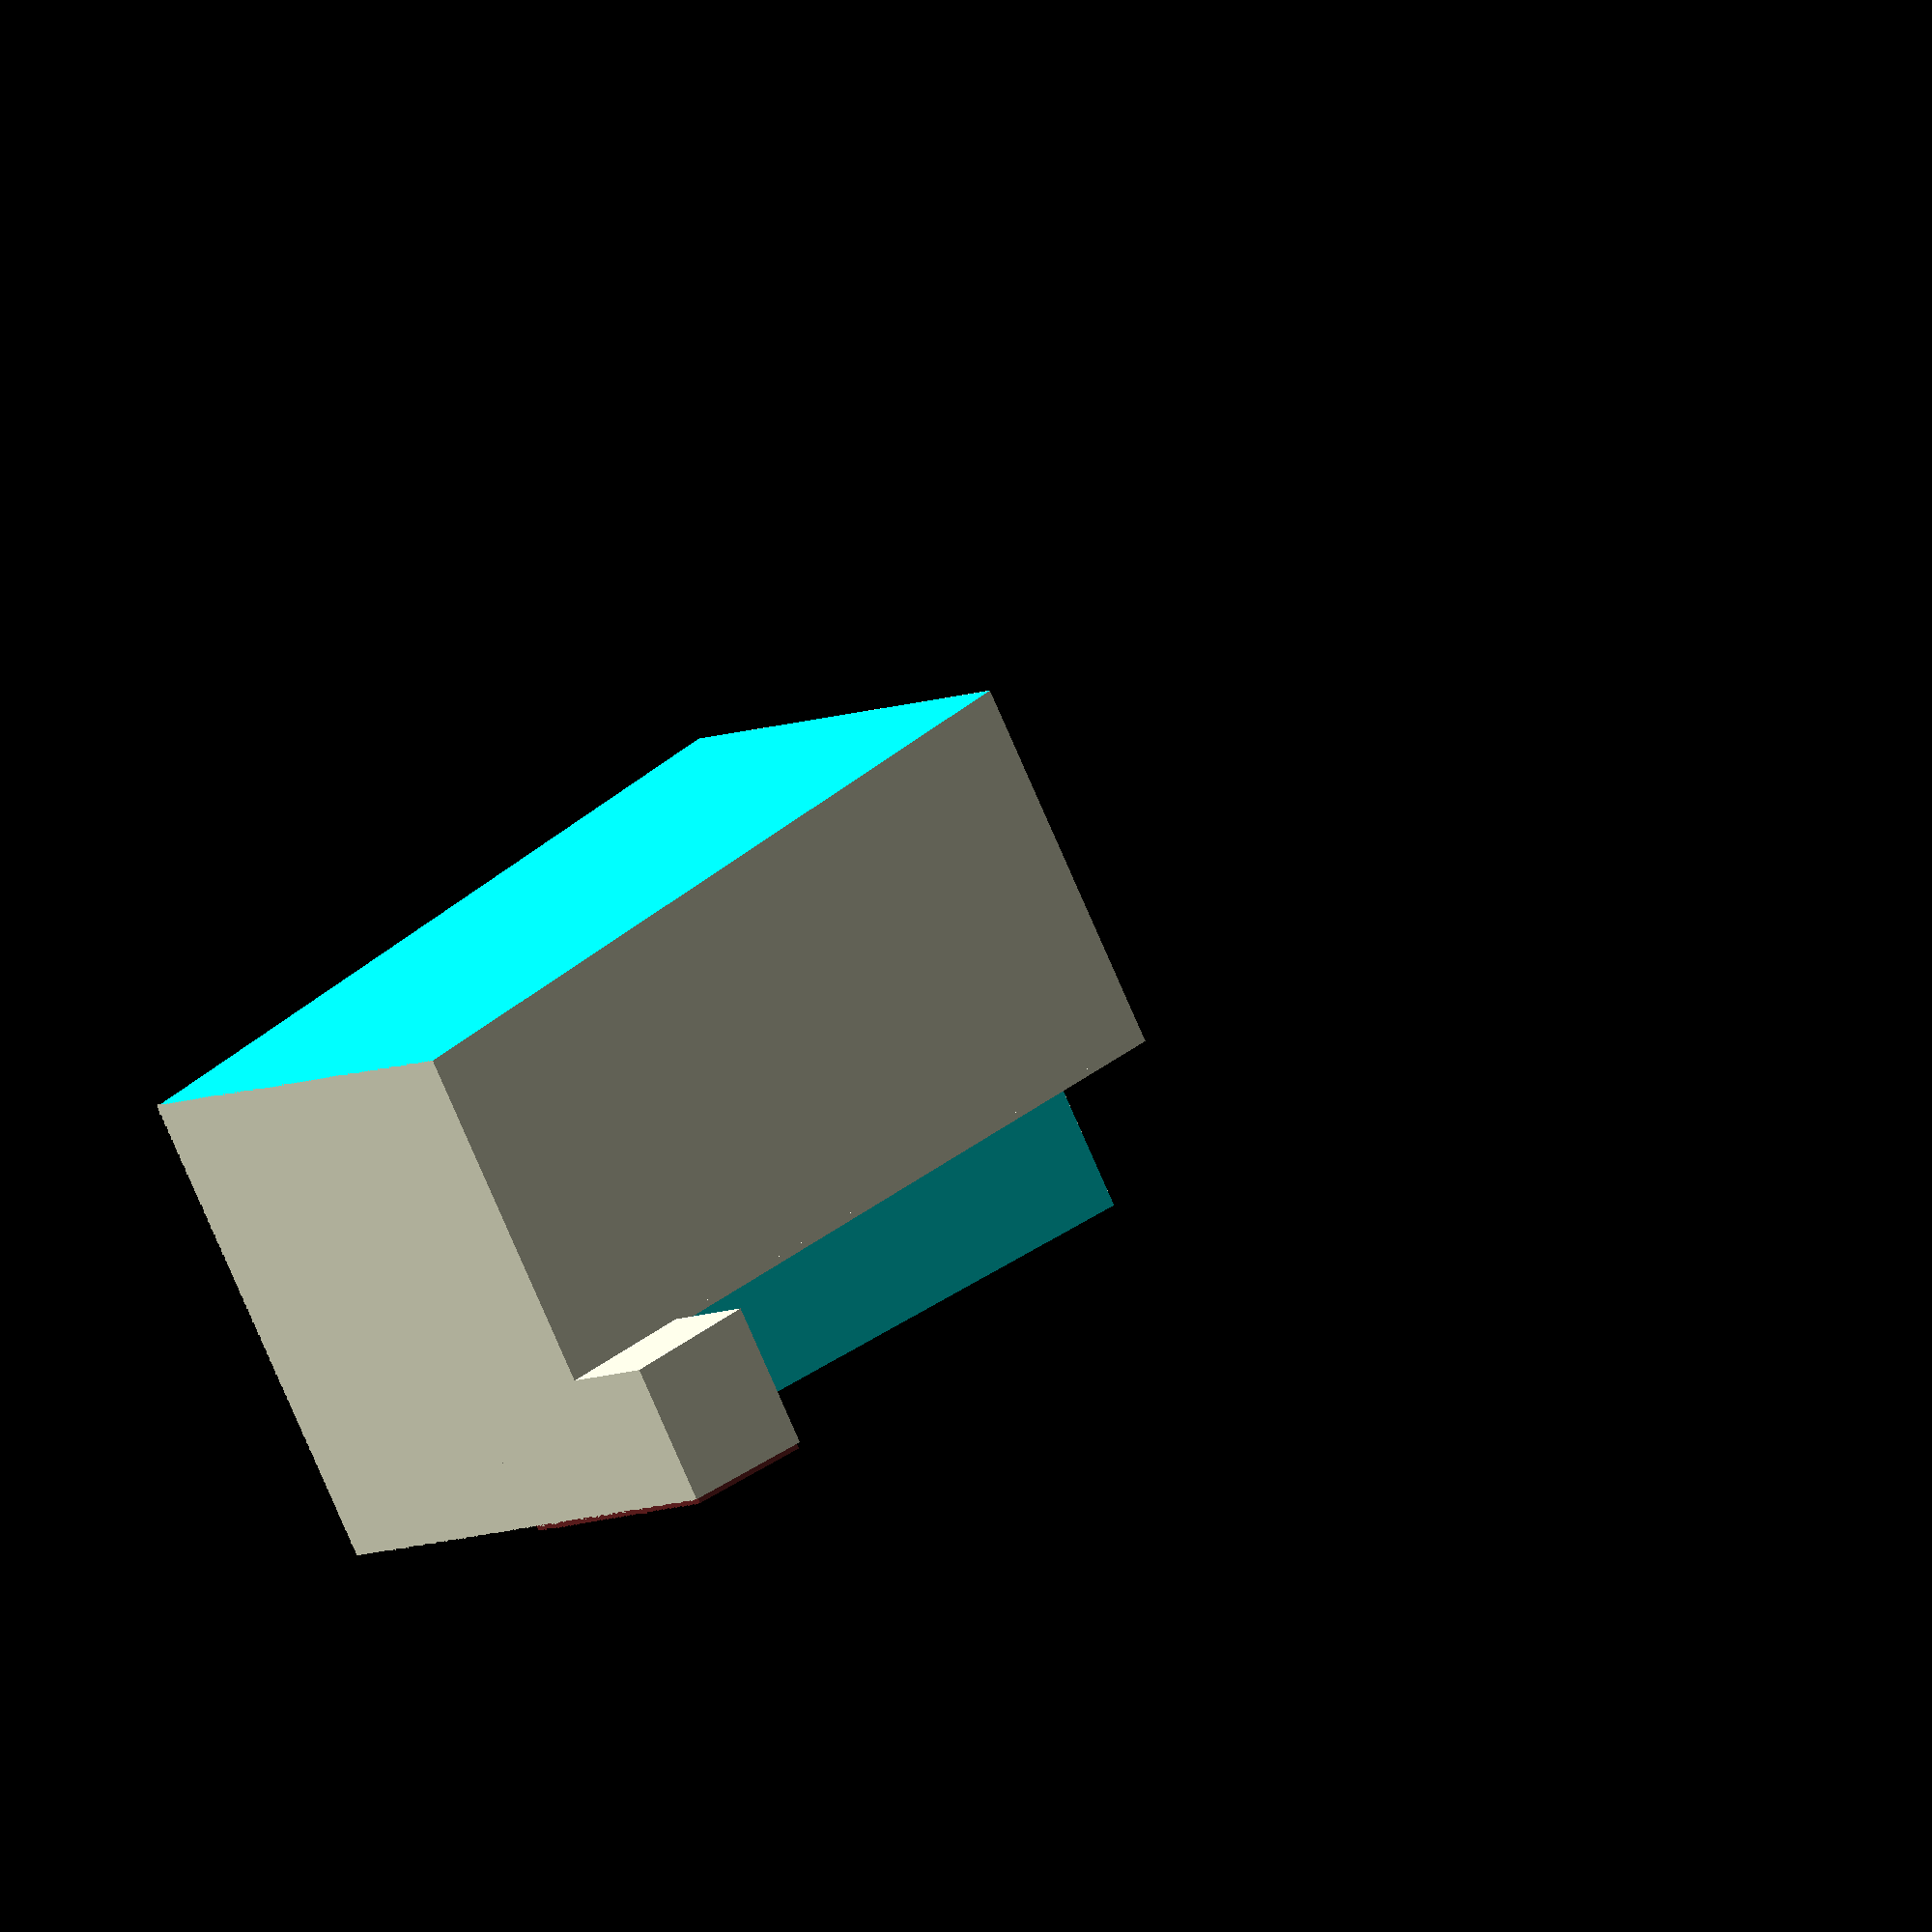
<openscad>
box_w_bottom=91;
//box_delta=10;
//box_w_top=box_w_bottom+box_delta*2;
box_w_top=101;
box_delta=(box_w_top-box_w_bottom)/2;
box_h=147;
box_l_bottom=85;
box_l_top=box_l_bottom+box_delta;
box_angle=atan(box_delta/box_h);
pad=0.1;
padd=pad*2;

gun_w=30;
gun_l_to_front=55;
gun_l=box_l_bottom-gun_l_to_front;

wall=1.2;

muzzle_w=gun_w-wall;
muzzle_l=50;
muzzle_h=25;


module angled_box(this_l,this_w,this_h) {
    difference() {
        cube([this_l,this_w,this_h]);
        //front angle
        translate([this_l-box_delta,-pad,0])
        rotate([0,box_angle,0])
        cube([box_delta*2,this_w+padd,this_h*2]);
        //near side
        translate([-pad,box_delta,0])
        rotate([box_angle,0,0])
        translate([0,-box_delta*2,0])
        cube([this_l+padd,box_delta*2,this_h*2]);
        //far side
        translate([-pad,this_w-box_delta,0])
        rotate([-box_angle,0,0])
        cube([this_l+padd,box_delta*2,this_h*2]);
    }
}

module gun(this_l,this_w,this_h) {
    difference() {
        cube([this_l,this_w,this_h]);
        //near side
        translate([-pad,box_delta,0])
        rotate([box_angle,0,0])
        translate([0,-box_delta*2,0])
        cube([this_l+padd,box_delta*2,this_h*2]);
    }
}

difference() {
    angled_box(box_l_top,box_w_top,box_h);
    translate([wall,wall,wall])
    angled_box(box_l_top-wall*2,box_w_top-wall*2,box_h-wall+pad);
    translate([-pad,-pad,-pad])
    gun(gun_l+pad,gun_w+pad,box_h+padd);
}
difference() {
    gun(gun_l+wall,gun_w+wall,box_h);
    translate([-pad,-pad,-pad])
    gun(gun_l+pad,gun_w+pad,box_h+padd);
}
translate([-muzzle_l+gun_l,0,0])
difference() {
    gun(muzzle_l+wall,muzzle_w+wall*2,muzzle_h+wall);
    translate([wall,-wall,wall])
    #gun(muzzle_l,muzzle_w+wall*2,muzzle_h+pad);
}


</openscad>
<views>
elev=143.0 azim=214.1 roll=315.3 proj=o view=wireframe
</views>
